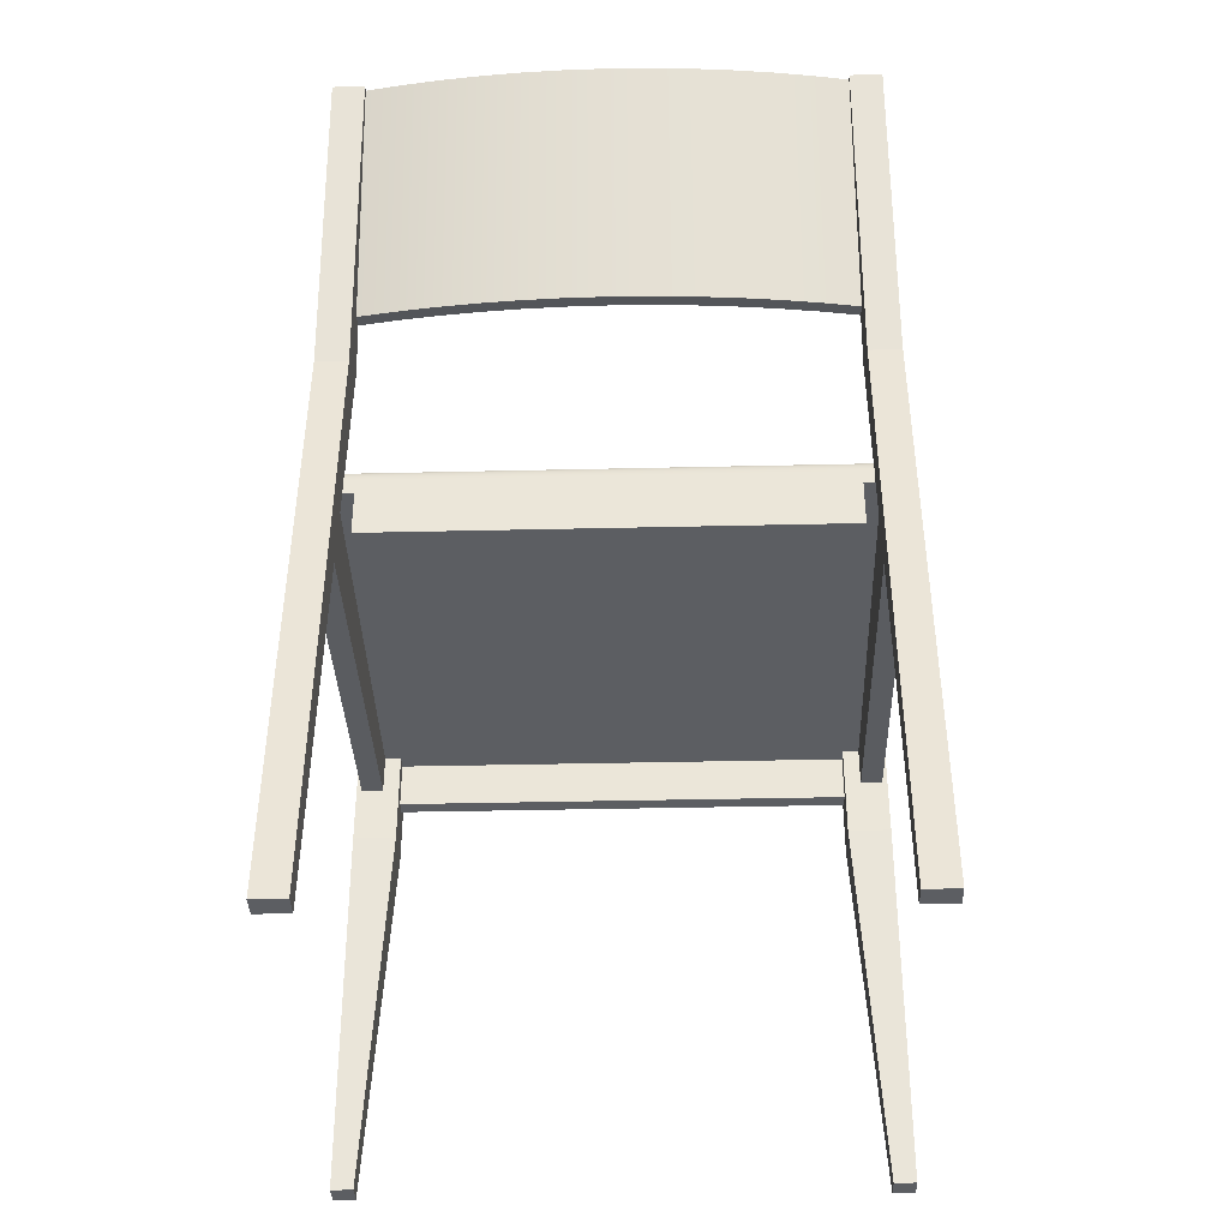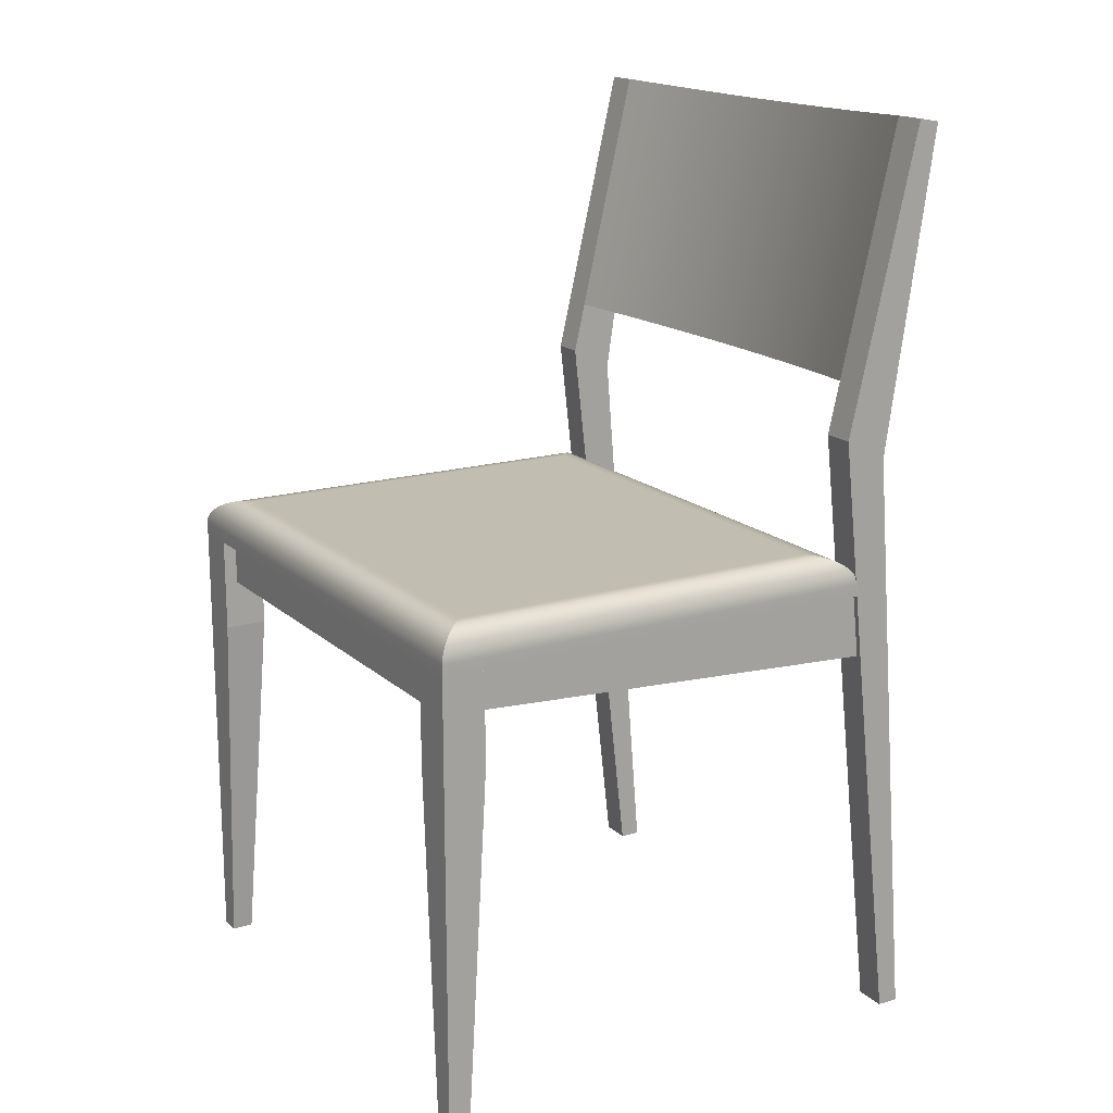
<metadata>
{"format":"obj","ext":"obj","renderer":"f3d","projection":"perspective","resolution":1024,"background":"white","views":[{"elev":-37.5,"azim":1.7,"up":"+Y"},{"elev":16.9,"azim":-120.9,"up":"+Y"}]}
</metadata>
<code>
v 0.2229 0.07685 0.1356
v 0.2229 -0.4387 0.2123
v 0.2229 -0.4387 0.1945
v 0.2229 0.05807 0.172
v 0.1961 -0.4387 0.1945
v 0.2229 0.3249 0.2121
v 0.1961 0.05807 0.172
v 0.1961 -0.4387 0.2123
v 0.1961 0.07685 0.1356
v 0.2229 0.328 0.1945
v 0.1961 0.3249 0.2121
v 0.1961 0.328 0.1945
v 0.2229 -0.05531 -0.2334
v 0.2229 -0.4387 -0.2155
v 0.2229 -0.4387 -0.2334
v 0.2229 -0.1346 -0.1978
v 0.205 -0.4387 -0.2334
v 0.2229 -0.08797 -0.1978
v 0.1872 -0.1346 -0.1978
v 0.205 -0.4387 -0.2155
v 0.1872 -0.05531 -0.2334
v 0.2229 -0.05531 -0.1978
v 0.1872 -0.05531 -0.1978
v 0.1872 -0.1346 -0.2334
v 0.1872 -0.08797 -0.2334
v 0.2184 -0.08797 -0.1978
v 0.2184 -0.05531 0.1507
v 0.2184 -0.1093 0.1569
v 0.2184 -0.05531 -0.1978
v 0.2006 -0.05531 0.1507
v 0.2006 -0.08797 -0.1978
v 0.2006 -0.1093 0.1569
v 0.2006 -0.05531 -0.1978
v 0.2229 -0.05531 -0.2334
v 0.2229 -0.05531 -0.1978
v 0.1872 -0.05531 -0.21
v 0.1872 -0.05531 -0.2223
v 0.1872 -0.05531 -0.1978
v 0.1872 -0.05531 -0.2334
v 0.1872 -0.09364 -0.2223
v 0.1872 -0.09364 -0.21
v -0.1872 -0.09364 -0.2223
v -0.1872 -0.09364 -0.21
v -0.1872 -0.05531 -0.2223
v -0.1872 -0.05531 -0.21
v 0.1872 -0.05531 0.1384
v -0.1872 -0.05531 0.1507
v 0.1872 -0.05531 0.1507
v -0.1872 -0.05531 0.1384
v 0.1872 -0.09364 0.1507
v -0.1872 -0.09364 0.1384
v -0.1872 -0.09364 0.1507
v 0.1872 -0.09364 0.1384
v -0.2229 -0.4387 0.1945
v -0.2229 -0.4387 0.2123
v -0.2229 0.07685 0.1356
v -0.1961 -0.4387 0.1945
v -0.2229 0.05807 0.172
v -0.1961 -0.4387 0.2123
v -0.2229 0.3249 0.2121
v -0.1961 0.05807 0.172
v -0.1961 0.07685 0.1356
v -0.2229 0.328 0.1945
v -0.1961 0.3249 0.2121
v -0.1961 0.328 0.1945
v -0.2229 -0.4387 -0.2334
v -0.2229 -0.4387 -0.2155
v -0.2229 -0.05531 -0.2334
v -0.205 -0.4387 -0.2334
v -0.2229 -0.1346 -0.1978
v -0.205 -0.4387 -0.2155
v -0.2229 -0.08797 -0.1978
v -0.1872 -0.1346 -0.1978
v -0.1872 -0.05531 -0.2334
v -0.2229 -0.05531 -0.1978
v -0.1872 -0.05531 -0.1978
v -0.1872 -0.1346 -0.2334
v -0.1872 -0.08797 -0.2334
v -0.2184 -0.1093 0.1569
v -0.2184 -0.05531 0.1507
v -0.2184 -0.08797 -0.1978
v -0.2006 -0.05531 0.1507
v -0.2184 -0.05531 -0.1978
v -0.2006 -0.08797 -0.1978
v -0.2006 -0.1093 0.1569
v -0.2006 -0.05531 -0.1978
v -0.2229 -0.05531 -0.2334
v -0.1872 -0.05531 -0.21
v -0.2229 -0.05531 -0.1978
v -0.1872 -0.05531 -0.2223
v -0.1872 -0.05531 -0.1978
v -0.1872 -0.05531 -0.2334
v -0.1872 -0.09364 -0.2223
v -0.1872 -0.09364 -0.21
v 0.1872 -0.09364 -0.2223
v 0.1872 -0.09364 -0.21
v 0.1872 -0.05531 -0.2223
v 0.1872 -0.05531 -0.21
v -0.1872 -0.05531 0.1507
v 0.1872 -0.05531 0.1507
v -0.1872 -0.05531 0.1384
v -0.1872 -0.09364 0.1507
v 0.1872 -0.05531 0.1384
v 0.1872 -0.09364 0.1507
v 0.1872 -0.09364 0.1384
v -0.1872 -0.09364 0.1384
v -0.1908 -0.02277 0.1186
v -0.1949 -0.02278 -0.2054
v -0.1949 -0.02278 0.1227
v -0.1908 -0.02277 -0.2013
v -0.199 -0.02321 -0.2095
v 0.1908 -0.02277 0.1186
v 0 -0.02277 -0.2013
v 0.1908 -0.02277 -0.2013
v -0.199 -0.02321 0.1268
v 0.199 -0.02321 -0.2095
v 0.1949 -0.02278 0.1227
v 0.1949 -0.02278 -0.2054
v -0.2029 -0.02404 -0.2135
v 0 -0.02278 -0.2054
v 0 -0.02321 -0.2095
v -0.2029 -0.02404 0.1308
v 0.2029 -0.02404 -0.2135
v 0.199 -0.02321 0.1268
v -0.2067 -0.02525 -0.2172
v 0 -0.02404 -0.2135
v -0.2067 -0.02525 0.1345
v 0.2067 -0.02525 -0.2172
v 0.2029 -0.02404 0.1308
v -0.2102 -0.02681 -0.2207
v 0 -0.02525 -0.2172
v -0.2102 -0.02681 0.138
v 0.2102 -0.02681 -0.2207
v 0.2067 -0.02525 0.1345
v -0.2134 -0.02872 -0.2239
v 0 -0.02681 -0.2207
v -0.2134 -0.02872 0.1412
v 0.2134 -0.02872 -0.2239
v 0.2102 -0.02681 0.138
v -0.2162 -0.03092 -0.2267
v 0 -0.02872 -0.2239
v -0.2162 -0.03092 0.144
v 0.2134 -0.02872 0.1412
v 0 -0.03092 -0.2267
v -0.2185 -0.03337 -0.2291
v 0.2162 -0.03092 -0.2267
v 0.2162 -0.03092 0.144
v -0.2185 -0.03337 0.1464
v 0 -0.03337 -0.2291
v -0.2204 -0.03604 -0.2309
v 0.2185 -0.03337 0.1464
v 0.2185 -0.03337 -0.2291
v -0.2204 -0.03604 0.1482
v 0 -0.03604 -0.2309
v -0.2218 -0.03887 -0.2323
v 0.2204 -0.03604 0.1482
v 0.2204 -0.03604 -0.2309
v -0.2218 -0.03887 0.1496
v 0 -0.03887 -0.2323
v -0.2226 -0.0418 -0.2331
v 0.2218 -0.03887 0.1496
v 0.2218 -0.03887 -0.2323
v -0.2226 -0.0418 0.1504
v 0 -0.0418 -0.2331
v -0.2229 -0.0448 -0.2334
v 0.2226 -0.0418 0.1504
v 0.2226 -0.0418 -0.2331
v -0.2229 -0.0448 0.1507
v 0 -0.0448 -0.2334
v -0.2229 -0.05531 -0.2334
v 0.2229 -0.0448 0.1507
v 0.2229 -0.0448 -0.2334
v -0.2229 -0.05531 0.1507
v 0 -0.05531 -0.2334
v 0.2229 -0.05531 0.1507
v 0.2229 -0.05531 -0.2334
v 0.1663 0.3236 0.2133
v 0.1961 0.1173 0.1585
v 0.1961 0.3251 0.2072
v 0.1663 0.1158 0.1646
v 0.1961 0.1203 0.1458
v 0.0987 0.3242 0.2108
v 0.1333 0.3224 0.2188
v 0.0987 0.1164 0.1621
v 0.1961 0.328 0.1945
v 0.1639 0.1187 0.1524
v 0.06588 0.3235 0.2138
v 0.1314 0.3252 0.2065
v 0.1333 0.1146 0.1701
v 0 0.323 0.2162
v 0.06588 0.1157 0.1651
v 0.1314 0.1174 0.1578
v 0.1639 0.3265 0.2011
v 0.03296 0.3231 0.2156
v 0.1001 0.3213 0.2231
v 0 0.1152 0.1675
v -0.1663 0.3236 0.2133
v 0.03296 0.1153 0.1669
v 0.1001 0.1136 0.1744
v -0.1001 0.3213 0.2231
v -0.1663 0.1158 0.1646
v -0.1333 0.3224 0.2188
v -0.03296 0.3231 0.2156
v 0.06684 0.3206 0.2261
v -0.1001 0.1136 0.1744
v -0.06684 0.3206 0.2261
v -0.1333 0.1146 0.1701
v -0.03296 0.1153 0.1669
v -0.06588 0.3235 0.2138
v 0.06684 0.1128 0.1774
v -0.06684 0.1128 0.1774
v -0.06588 0.1157 0.1651
v -0.0987 0.3242 0.2108
v 0.03344 0.3202 0.228
v -0.03344 0.3202 0.228
v -0.03344 0.1124 0.1793
v -0.1961 0.3251 0.2072
v -0.0987 0.1164 0.1621
v 0.03344 0.1124 0.1793
v -0.1961 0.1173 0.1585
v -0.1314 0.3252 0.2065
v 0 0.3201 0.2286
v 0 0.1123 0.1799
v -0.1961 0.1203 0.1458
v -0.1314 0.1174 0.1578
v -0.1639 0.3265 0.2011
v -0.1961 0.328 0.1945
v -0.1639 0.1187 0.1524
v 0.1988 0.3252 0.2066
v -0.1988 0.3252 0.2066
v 0.2229 -0.1346 -0.2334
v -0.2229 -0.1346 -0.2334
g mesh1_mesh1-geometry
f 1 2 3
f 2 1 4
f 3 2 1
f 4 1 2
f 2 5 3
f 3 5 2
f 5 1 3
f 3 1 5
f 4 1 6
f 6 1 4
f 7 2 4
f 4 2 7
f 5 2 8
f 8 2 5
f 1 5 9
f 9 5 1
f 6 1 10
f 10 1 6
f 11 4 6
f 6 4 11
f 2 7 8
f 8 7 2
f 4 11 7
f 7 11 4
f 7 5 8
f 8 5 7
f 5 7 9
f 9 7 5
f 9 10 1
f 1 10 9
f 10 11 6
f 6 11 10
f 9 7 11
f 11 7 9
f 10 9 12
f 12 9 10
f 11 10 12
f 12 10 11
f 9 11 12
f 12 11 9
g mesh2_mesh2-geometry
l 10 6
l 1 10
l 10 12
l 4 6
l 6 11
l 3 1
l 1 9
l 12 11
l 9 12
l 2 4
l 4 7
l 7 11
l 2 3
l 3 5
l 5 9
l 2 8
l 8 7
l 8 5
g mesh3_mesh3-geometry
f 13 14 15
f 14 13 16
f 15 14 13
f 16 13 14
f 14 17 15
f 15 17 14
f 17 13 15
f 15 13 17
f 16 13 18
f 18 13 16
f 19 14 16
f 16 14 19
f 17 14 20
f 20 14 17
f 13 17 21
f 21 17 13
f 18 13 22
f 22 13 18
f 18 23 16
f 16 23 18
f 14 19 20
f 20 19 14
f 16 23 19
f 19 23 16
f 19 17 20
f 20 17 19
f 21 17 24
f 24 17 21
f 23 13 21
f 21 13 23
f 13 23 22
f 22 23 13
f 23 18 22
f 22 18 23
f 23 24 19
f 19 24 23
f 17 19 24
f 24 19 17
f 21 24 25
f 25 24 21
f 25 23 21
f 21 23 25
f 24 23 25
f 25 23 24
g mesh4_mesh4-geometry
l 15 13
l 14 15
l 17 15
l 22 13
l 21 13
l 16 14
l 20 14
l 24 17
l 17 20
l 22 18
l 23 22
l 21 25
l 21 23
l 18 16
l 19 16
l 19 20
l 25 24
l 19 24
l 23 19
g mesh5_mesh5-geometry
f 26 27 28
f 27 26 29
f 28 27 26
f 29 26 27
f 30 28 27
f 27 28 30
f 28 31 26
f 26 31 28
f 31 29 26
f 26 29 31
f 29 30 27
f 27 30 29
f 28 30 32
f 32 30 28
f 31 28 32
f 32 28 31
f 29 31 33
f 33 31 29
f 30 29 33
f 33 29 30
f 30 31 32
f 32 31 30
f 31 30 33
f 33 30 31
f 29 34 33
f 33 34 29
f 34 29 35
f 35 29 34
f 33 34 36
f 36 34 33
f 36 34 37
f 37 34 36
f 36 38 33
f 33 38 36
f 37 34 39
f 39 34 37
f 40 36 37
f 37 36 40
f 36 40 41
f 41 40 36
f 42 37 40
f 40 37 42
f 40 43 41
f 41 43 40
f 43 36 41
f 41 36 43
f 37 42 44
f 44 42 37
f 43 40 42
f 42 40 43
f 36 43 45
f 45 43 36
f 44 43 42
f 42 43 44
f 43 44 45
f 45 44 43
g mesh6_mesh6-geometry
f 46 47 48
f 47 46 49
f 48 47 46
f 49 46 47
f 47 50 48
f 48 50 47
f 50 46 48
f 48 46 50
f 46 51 49
f 49 51 46
f 51 47 49
f 49 47 51
f 50 47 52
f 52 47 50
f 46 50 53
f 53 50 46
f 51 46 53
f 53 46 51
f 47 51 52
f 52 51 47
f 51 50 52
f 52 50 51
f 50 51 53
f 53 51 50
g mesh7_mesh7-geometry
f 54 55 56
f 56 55 54
f 54 57 55
f 55 57 54
f 58 56 55
f 55 56 58
f 54 56 57
f 57 56 54
f 59 55 57
f 57 55 59
f 60 56 58
f 58 56 60
f 58 55 61
f 61 55 58
f 62 57 56
f 56 57 62
f 59 61 55
f 55 61 59
f 59 57 61
f 61 57 59
f 63 56 60
f 60 56 63
f 60 58 64
f 64 58 60
f 61 64 58
f 58 64 61
f 62 61 57
f 57 61 62
f 56 63 62
f 62 63 56
f 60 64 63
f 63 64 60
f 64 61 62
f 62 61 64
f 65 62 63
f 63 62 65
f 65 63 64
f 64 63 65
f 65 64 62
f 62 64 65
g mesh8_mesh8-geometry
l 63 60
l 56 63
l 63 65
l 58 60
l 60 64
l 54 56
l 56 62
l 65 64
l 62 65
l 55 58
l 58 61
l 61 64
l 55 54
l 54 57
l 57 62
l 55 59
l 59 61
l 59 57
g mesh9_mesh9-geometry
f 66 67 68
f 68 67 66
f 66 69 67
f 67 69 66
f 70 68 67
f 67 68 70
f 66 68 69
f 69 68 66
f 71 67 69
f 69 67 71
f 72 68 70
f 70 68 72
f 70 67 73
f 73 67 70
f 74 69 68
f 68 69 74
f 71 73 67
f 67 73 71
f 71 69 73
f 73 69 71
f 75 68 72
f 72 68 75
f 70 76 72
f 72 76 70
f 73 76 70
f 70 76 73
f 77 69 74
f 74 69 77
f 74 68 76
f 76 68 74
f 77 73 69
f 69 73 77
f 75 76 68
f 68 76 75
f 75 72 76
f 76 72 75
f 73 77 76
f 76 77 73
f 78 77 74
f 74 77 78
f 74 76 78
f 78 76 74
f 78 76 77
f 77 76 78
g mesh10_mesh10-geometry
l 66 68
l 67 66
l 69 66
l 75 68
l 74 68
l 70 67
l 71 67
l 77 69
l 69 71
l 75 72
l 76 75
l 74 78
l 74 76
l 72 70
l 73 70
l 73 71
l 78 77
l 73 77
l 76 73
g mesh11_mesh11-geometry
f 79 80 81
f 81 80 79
f 80 79 82
f 82 79 80
f 83 81 80
f 80 81 83
f 81 84 79
f 79 84 81
f 85 82 79
f 79 82 85
f 80 82 83
f 83 82 80
f 81 83 84
f 84 83 81
f 85 79 84
f 84 79 85
f 85 84 82
f 82 84 85
f 86 83 82
f 82 83 86
f 86 84 83
f 83 84 86
f 86 82 84
f 84 82 86
f 86 87 83
f 83 87 86
f 88 87 86
f 86 87 88
f 89 83 87
f 87 83 89
f 90 87 88
f 88 87 90
f 86 91 88
f 88 91 86
f 92 87 90
f 90 87 92
f 90 88 93
f 93 88 90
f 94 93 88
f 88 93 94
f 93 90 95
f 95 90 93
f 94 96 93
f 93 96 94
f 94 88 96
f 96 88 94
f 97 95 90
f 90 95 97
f 95 93 96
f 96 93 95
f 98 96 88
f 88 96 98
f 95 96 97
f 97 96 95
f 98 97 96
f 96 97 98
g mesh12_mesh12-geometry
f 99 100 101
f 101 100 99
f 99 102 100
f 100 102 99
f 103 101 100
f 100 101 103
f 99 101 102
f 102 101 99
f 104 100 102
f 102 100 104
f 103 105 101
f 101 105 103
f 103 100 105
f 105 100 103
f 106 102 101
f 101 102 106
f 104 105 100
f 100 105 104
f 104 102 105
f 105 102 104
f 106 101 105
f 105 101 106
f 106 105 102
f 102 105 106
g mesh13_mesh13-geometry
f 107 108 109
f 108 107 110
f 109 108 107
f 110 107 108
f 111 109 108
f 108 109 111
f 109 112 107
f 107 112 109
f 110 107 113
f 113 107 110
f 110 114 108
f 108 114 110
f 109 111 115
f 115 111 109
f 108 116 111
f 111 116 108
f 112 109 117
f 117 109 112
f 114 107 112
f 112 107 114
f 107 114 113
f 113 114 107
f 114 110 113
f 113 110 114
f 108 114 118
f 118 114 108
f 119 115 111
f 111 115 119
f 115 117 109
f 109 117 115
f 120 116 108
f 108 116 120
f 111 116 121
f 121 116 111
f 118 112 117
f 117 112 118
f 112 118 114
f 114 118 112
f 108 118 120
f 120 118 108
f 115 119 122
f 122 119 115
f 111 123 119
f 119 123 111
f 117 115 124
f 124 115 117
f 116 120 118
f 118 120 116
f 123 121 116
f 116 121 123
f 121 123 111
f 111 123 121
f 117 116 118
f 118 116 117
f 125 122 119
f 119 122 125
f 122 124 115
f 115 124 122
f 119 123 126
f 126 123 119
f 116 117 124
f 124 117 116
f 124 123 116
f 116 123 124
f 122 125 127
f 127 125 122
f 119 128 125
f 125 128 119
f 124 122 129
f 129 122 124
f 128 126 123
f 123 126 128
f 126 128 119
f 119 128 126
f 123 124 129
f 129 124 123
f 130 127 125
f 125 127 130
f 127 129 122
f 122 129 127
f 125 128 131
f 131 128 125
f 129 128 123
f 123 128 129
f 127 130 132
f 132 130 127
f 125 133 130
f 130 133 125
f 129 127 134
f 134 127 129
f 133 131 128
f 128 131 133
f 131 133 125
f 125 133 131
f 128 129 134
f 134 129 128
f 135 132 130
f 130 132 135
f 132 134 127
f 127 134 132
f 130 133 136
f 136 133 130
f 134 133 128
f 128 133 134
f 132 135 137
f 137 135 132
f 130 138 135
f 135 138 130
f 134 132 139
f 139 132 134
f 138 136 133
f 133 136 138
f 136 138 130
f 130 138 136
f 133 134 139
f 139 134 133
f 140 137 135
f 135 137 140
f 137 139 132
f 132 139 137
f 135 138 141
f 141 138 135
f 139 138 133
f 133 138 139
f 137 140 142
f 142 140 137
f 141 140 135
f 135 140 141
f 139 137 143
f 143 137 139
f 138 144 141
f 141 144 138
f 138 139 143
f 143 139 138
f 145 142 140
f 140 142 145
f 142 143 137
f 137 143 142
f 141 144 140
f 140 144 141
f 144 138 146
f 146 138 144
f 147 138 143
f 143 138 147
f 142 145 148
f 148 145 142
f 144 145 140
f 140 145 144
f 143 142 147
f 147 142 143
f 138 147 146
f 146 147 138
f 146 149 144
f 144 149 146
f 150 148 145
f 145 148 150
f 148 147 142
f 142 147 148
f 144 149 145
f 145 149 144
f 151 146 147
f 147 146 151
f 149 146 152
f 152 146 149
f 148 150 153
f 153 150 148
f 149 150 145
f 145 150 149
f 147 148 151
f 151 148 147
f 146 151 152
f 152 151 146
f 152 154 149
f 149 154 152
f 155 153 150
f 150 153 155
f 153 151 148
f 148 151 153
f 149 154 150
f 150 154 149
f 156 152 151
f 151 152 156
f 154 152 157
f 157 152 154
f 153 155 158
f 158 155 153
f 154 155 150
f 150 155 154
f 151 153 156
f 156 153 151
f 152 156 157
f 157 156 152
f 157 159 154
f 154 159 157
f 160 158 155
f 155 158 160
f 158 156 153
f 153 156 158
f 154 159 155
f 155 159 154
f 161 157 156
f 156 157 161
f 159 157 162
f 162 157 159
f 158 160 163
f 163 160 158
f 159 160 155
f 155 160 159
f 156 158 161
f 161 158 156
f 157 161 162
f 162 161 157
f 162 164 159
f 159 164 162
f 165 163 160
f 160 163 165
f 163 161 158
f 158 161 163
f 159 164 160
f 160 164 159
f 166 162 161
f 161 162 166
f 164 162 167
f 167 162 164
f 163 165 168
f 168 165 163
f 164 165 160
f 160 165 164
f 161 163 166
f 166 163 161
f 162 166 167
f 167 166 162
f 167 169 164
f 164 169 167
f 170 168 165
f 165 168 170
f 168 166 163
f 163 166 168
f 164 169 165
f 165 169 164
f 171 167 166
f 166 167 171
f 169 167 172
f 172 167 169
f 168 170 173
f 173 170 168
f 169 170 165
f 165 170 169
f 166 168 171
f 171 168 166
f 167 171 172
f 172 171 167
f 172 174 169
f 169 174 172
f 170 175 173
f 173 175 170
f 175 168 173
f 173 168 175
f 169 174 170
f 170 174 169
f 168 175 171
f 171 175 168
f 175 172 171
f 171 172 175
f 174 172 176
f 176 172 174
f 175 170 176
f 176 170 175
f 176 170 174
f 174 170 176
f 172 175 176
f 176 175 172
g mesh14_mesh14-geometry
f 177 178 179
f 178 177 180
f 179 178 177
f 180 177 178
f 181 179 178
f 178 179 181
f 182 177 179
f 179 177 182
f 183 180 177
f 177 180 183
f 180 184 178
f 178 184 180
f 179 181 185
f 185 181 179
f 178 186 181
f 181 186 178
f 187 177 182
f 182 177 187
f 182 179 188
f 188 179 182
f 180 183 189
f 189 183 180
f 177 190 183
f 183 190 177
f 180 191 184
f 184 191 180
f 178 184 192
f 192 184 178
f 181 193 185
f 185 193 181
f 193 179 185
f 185 179 193
f 178 192 186
f 186 192 178
f 193 181 186
f 186 181 193
f 194 177 187
f 187 177 194
f 184 187 182
f 182 187 184
f 188 179 193
f 193 179 188
f 192 182 188
f 188 182 192
f 195 189 183
f 183 189 195
f 196 180 189
f 189 180 196
f 190 177 194
f 194 177 190
f 197 183 190
f 190 183 197
f 180 198 191
f 191 198 180
f 187 184 191
f 191 184 187
f 182 192 184
f 184 192 182
f 188 186 192
f 192 186 188
f 186 188 193
f 193 188 186
f 191 194 187
f 187 194 191
f 189 195 199
f 199 195 189
f 200 195 183
f 183 195 200
f 180 196 198
f 198 196 180
f 189 201 196
f 196 201 189
f 198 190 194
f 194 190 198
f 202 183 197
f 197 183 202
f 197 190 203
f 203 190 197
f 194 191 198
f 198 191 194
f 204 199 195
f 195 199 204
f 199 205 189
f 189 205 199
f 206 195 200
f 200 195 206
f 200 183 202
f 202 183 200
f 190 198 196
f 196 198 190
f 189 207 201
f 201 207 189
f 196 201 208
f 208 201 196
f 197 207 202
f 202 207 197
f 196 203 190
f 190 203 196
f 197 203 209
f 209 203 197
f 199 204 210
f 210 204 199
f 206 204 195
f 195 204 206
f 199 211 205
f 205 211 199
f 189 205 207
f 207 205 189
f 200 211 206
f 206 211 200
f 202 205 200
f 200 205 202
f 207 197 201
f 201 197 207
f 208 201 212
f 212 201 208
f 203 196 208
f 208 196 203
f 205 202 207
f 207 202 205
f 208 209 203
f 203 209 208
f 197 209 213
f 213 209 197
f 214 210 204
f 204 210 214
f 210 211 199
f 199 211 210
f 215 204 206
f 206 204 215
f 211 200 205
f 205 200 211
f 216 206 211
f 211 206 216
f 217 201 197
f 197 201 217
f 212 201 218
f 218 201 212
f 209 208 212
f 212 208 209
f 212 213 209
f 209 213 212
f 197 213 217
f 217 213 197
f 210 214 219
f 219 214 210
f 215 214 204
f 204 214 215
f 210 216 211
f 211 216 210
f 206 216 215
f 215 216 206
f 201 217 220
f 220 217 201
f 218 201 220
f 220 201 218
f 213 212 218
f 218 212 213
f 217 213 221
f 221 213 217
f 222 219 214
f 214 219 222
f 219 216 210
f 210 216 219
f 214 215 222
f 222 215 214
f 223 215 216
f 216 215 223
f 217 224 220
f 220 224 217
f 218 220 225
f 225 220 218
f 218 221 213
f 213 221 218
f 217 221 226
f 226 221 217
f 219 222 223
f 223 222 219
f 216 219 223
f 223 219 216
f 215 223 222
f 222 223 215
f 224 217 227
f 227 217 224
f 228 220 224
f 224 220 228
f 225 220 228
f 228 220 225
f 221 218 225
f 225 218 221
f 225 226 221
f 221 226 225
f 217 226 227
f 227 226 217
f 226 224 227
f 227 224 226
f 224 226 228
f 228 226 224
f 226 225 228
f 228 225 226
g mesh15_mesh15-geometry
l 180 178
l 189 180
l 181 178
l 179 178
l 199 189
l 185 181
l 181 186
l 179 229
l 177 179
l 185 179
l 210 199
l 185 193
l 186 192
l 183 177
l 219 210
l 193 188
l 192 184
l 195 183
l 223 219
l 188 182
l 184 191
l 204 195
l 216 223
l 182 187
l 191 198
l 214 204
l 211 216
l 187 194
l 198 196
l 222 214
l 205 211
l 194 190
l 196 208
l 215 222
l 207 205
l 190 203
l 208 212
l 206 215
l 201 207
l 203 209
l 212 218
l 200 206
l 220 201
l 209 213
l 218 225
l 202 200
l 224 220
l 217 220
l 213 221
l 225 228
l 197 202
l 228 224
l 227 224
l 217 197
l 230 217
l 227 217
l 221 226
l 226 227
g mesh16_mesh16-geometry
l 231 34
g mesh17_mesh17-geometry
l 232 87

</code>
